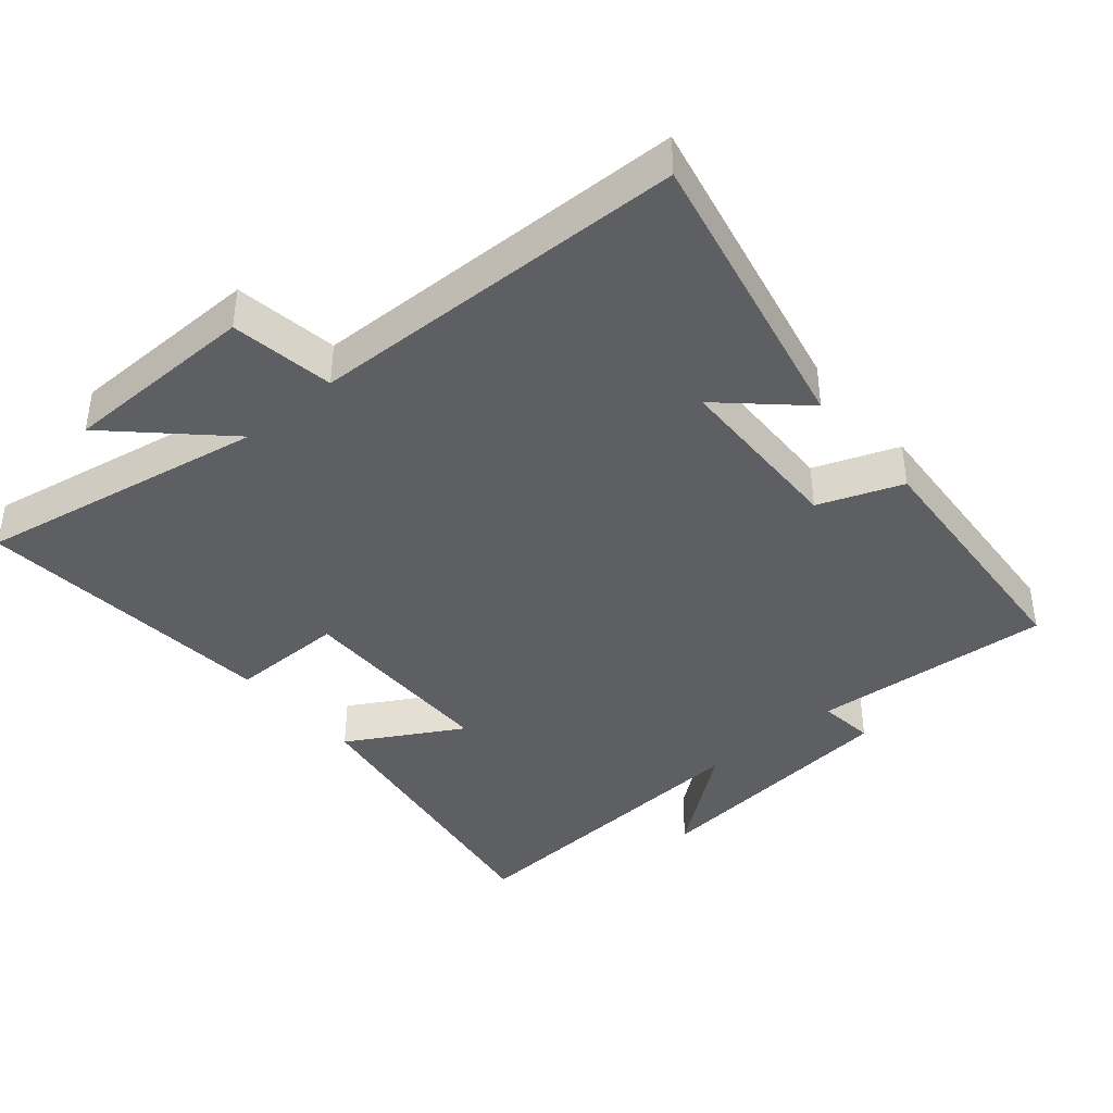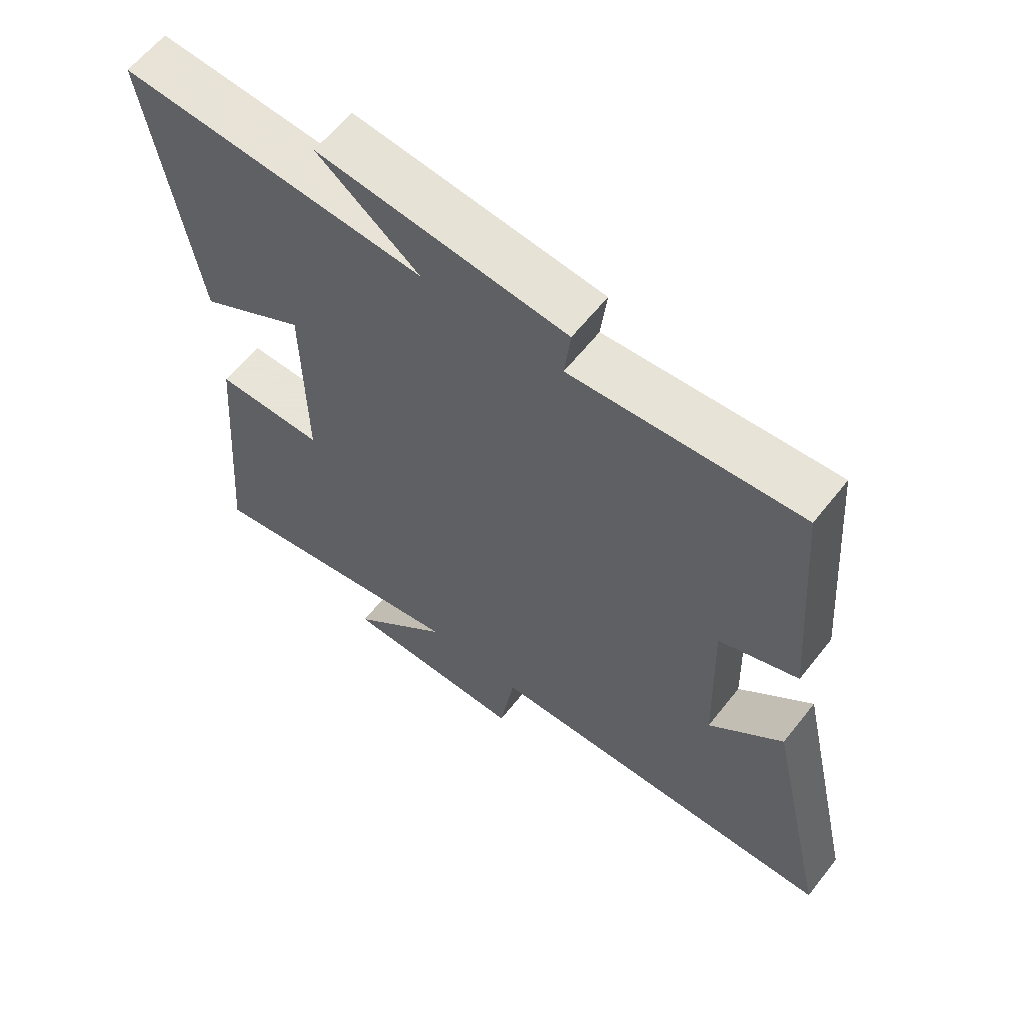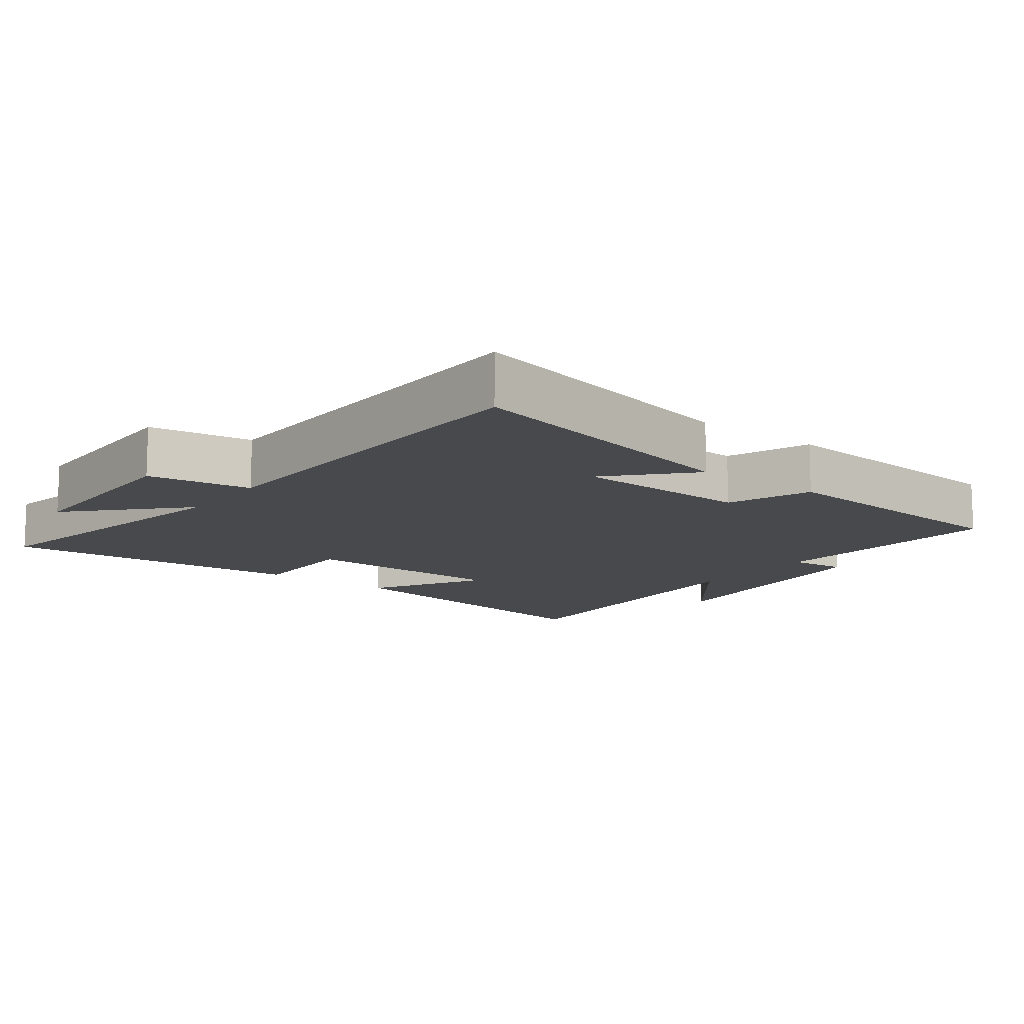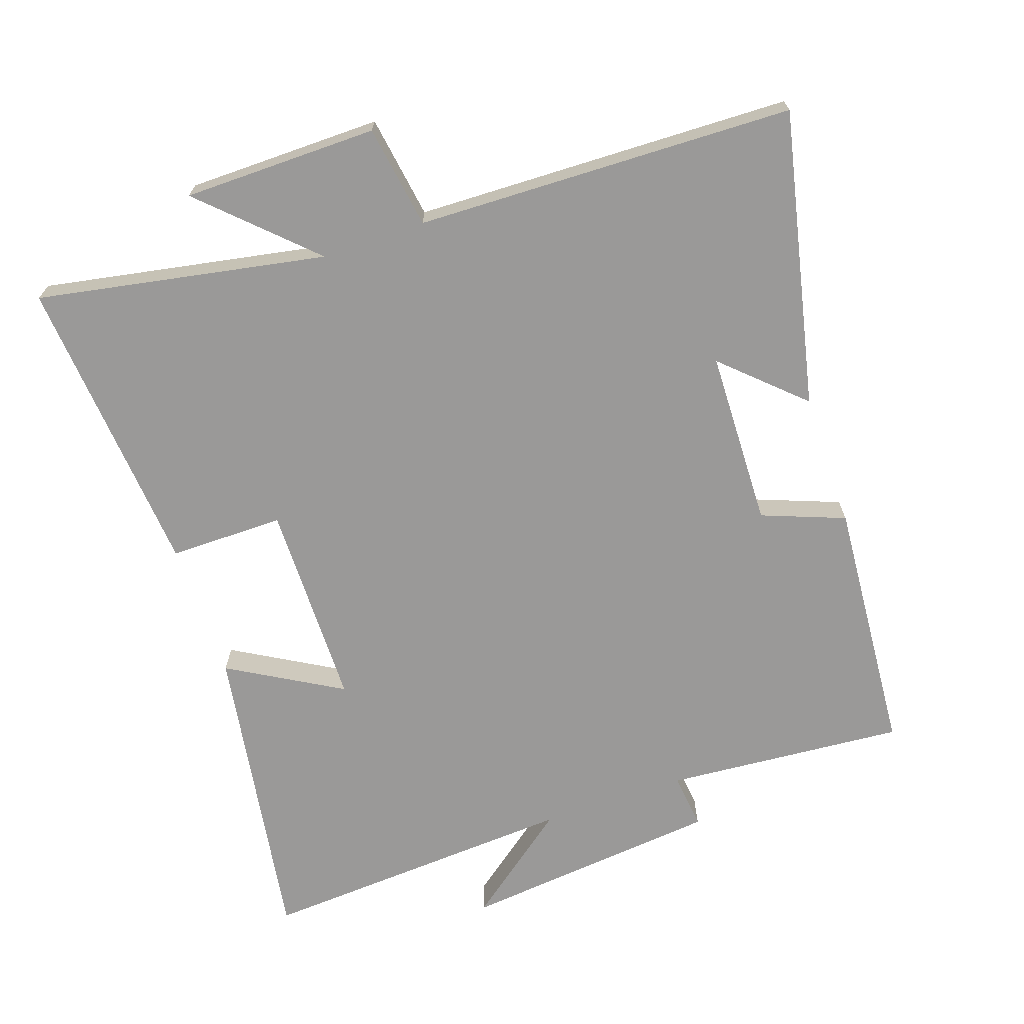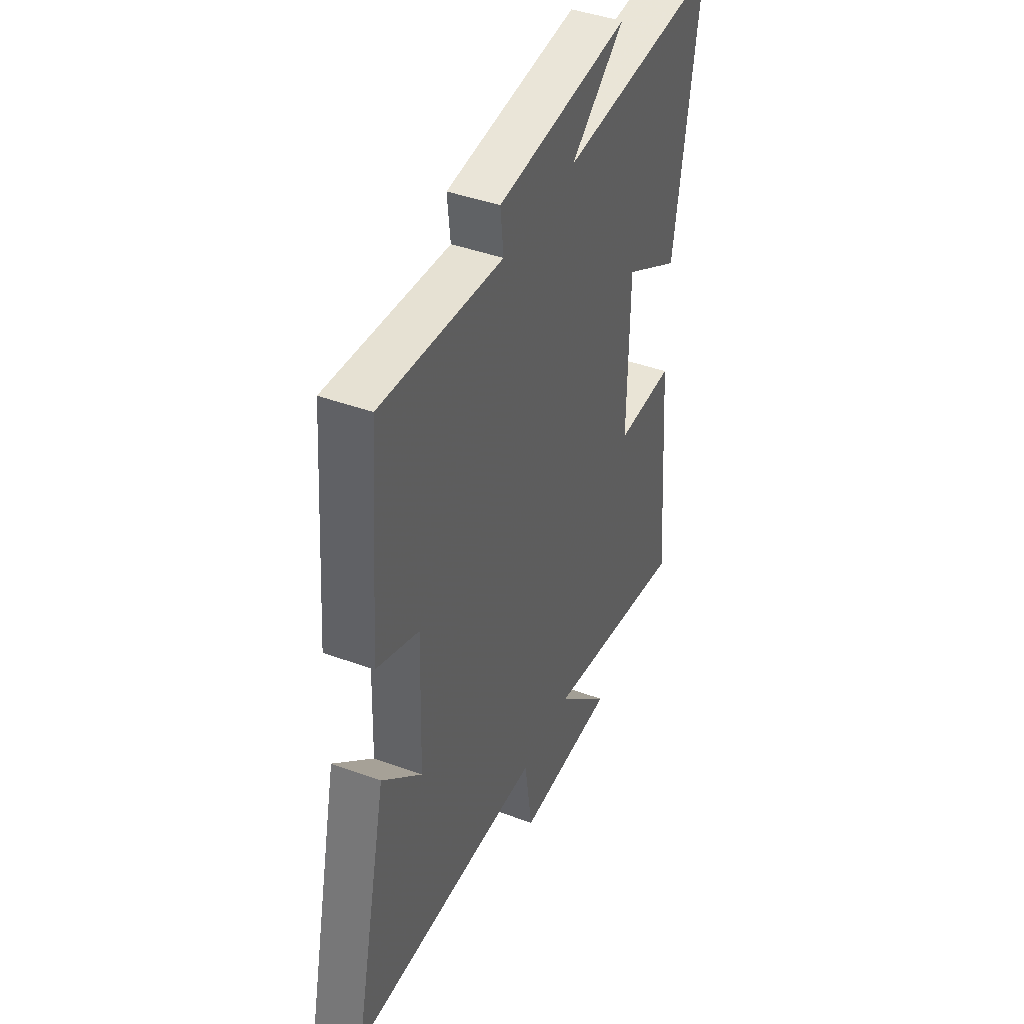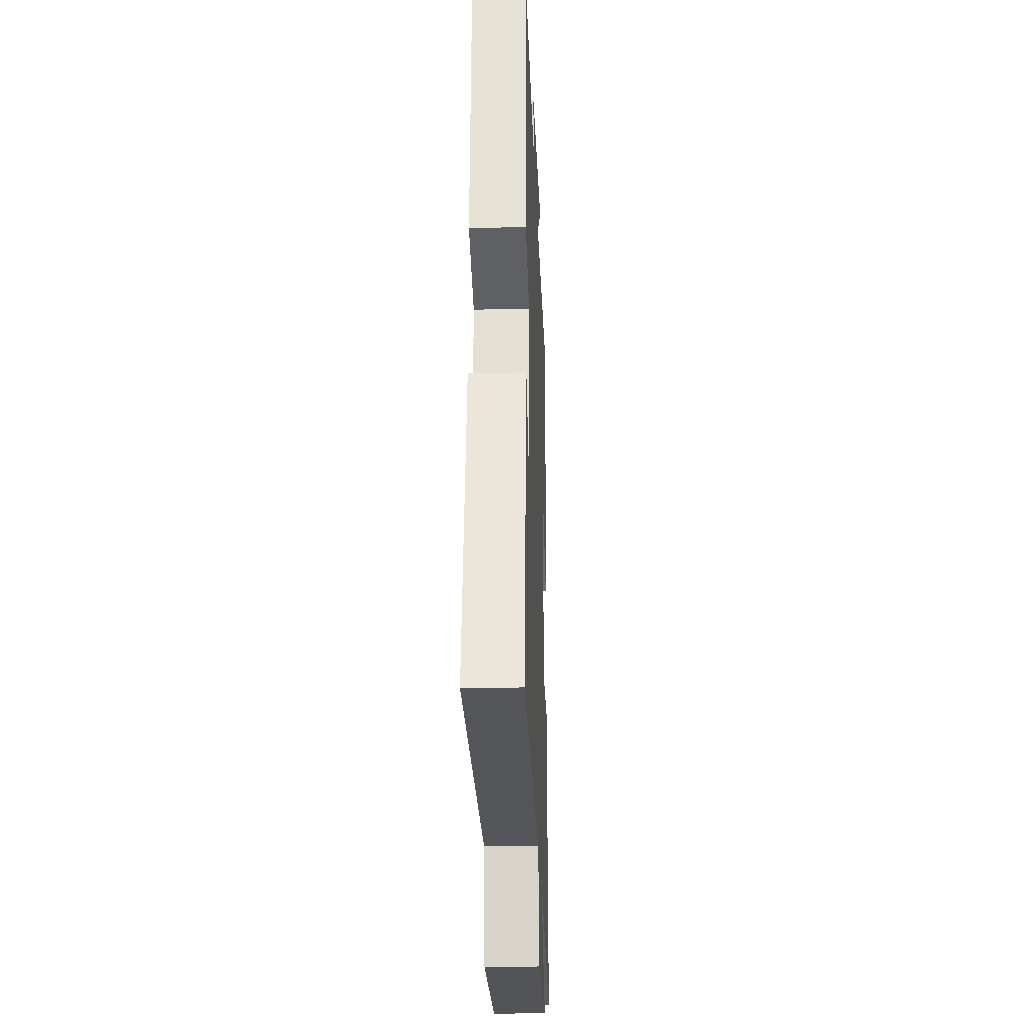
<metadata>
{"format":"obj","ext":"obj","renderer":"f3d","projection":"perspective","resolution":1024,"background":"white","views":[{"elev":-40.7,"azim":-139.3,"up":"+Y"},{"elev":61.4,"azim":-141.8,"up":"+Z"},{"elev":-12.5,"azim":-127.0,"up":"+Y"},{"elev":-69.1,"azim":-160.9,"up":"+Y"},{"elev":42.4,"azim":-66.3,"up":"+Z"},{"elev":-23.9,"azim":-87.9,"up":"+Z"}]}
</metadata>
<code>
v 0.573 0.07 0.528
v 0.5 0.07 0.074
v 0.335 0.07 0.17
v 0.331 0.07 -0.134
v 0.5 0.07 -0.134
v 0.537 0.07 -0.58
v 0.113 0.07 -0.5
v 0.268 0.07 -0.65
v -0.018 0.07 -0.652
v -0.041 0.07 -0.5
v -0.597 0.07 -0.483
v -0.5 0.07 -0.05
v -0.386 0.07 -0.157
v -0.378 0.07 0.103
v -0.5 0.07 0.15
v -0.47 0.07 0.529
v -0.117 0.07 0.5
v -0.126 0.07 0.583
v 0.258 0.07 0.621
v 0.101 0.07 0.5
v 0.573 0 0.528
v 0.5 0 0.074
v 0.335 0 0.17
v 0.331 0 -0.134
v 0.5 0 -0.134
v 0.537 0 -0.58
v 0.113 0 -0.5
v 0.268 0 -0.65
v -0.018 0 -0.652
v -0.041 0 -0.5
v -0.597 0 -0.483
v -0.5 0 -0.05
v -0.386 0 -0.157
v -0.378 0 0.103
v -0.5 0 0.15
v -0.47 0 0.529
v -0.117 0 0.5
v -0.126 0 0.583
v 0.258 0 0.621
v 0.101 0 0.5
f 17 18 19 20
f 14 15 16 17
f 13 14 17 20
f 10 11 12 13
f 10 13 20
f 7 8 9 10
f 7 10 20
f 4 5 6 7
f 3 4 7 20
f 1 2 3 20
f 40 39 38 37
f 37 36 35 34
f 40 37 34 33
f 33 32 31 30
f 40 33 30
f 30 29 28 27
f 40 30 27
f 27 26 25 24
f 40 27 24 23
f 40 23 22 21
f 1 21 22 2
f 2 22 23 3
f 3 23 24 4
f 4 24 25 5
f 5 25 26 6
f 6 26 27 7
f 7 27 28 8
f 8 28 29 9
f 9 29 30 10
f 10 30 31 11
f 11 31 32 12
f 12 32 33 13
f 13 33 34 14
f 14 34 35 15
f 15 35 36 16
f 16 36 37 17
f 17 37 38 18
f 18 38 39 19
f 19 39 40 20
f 20 40 21 1

</code>
